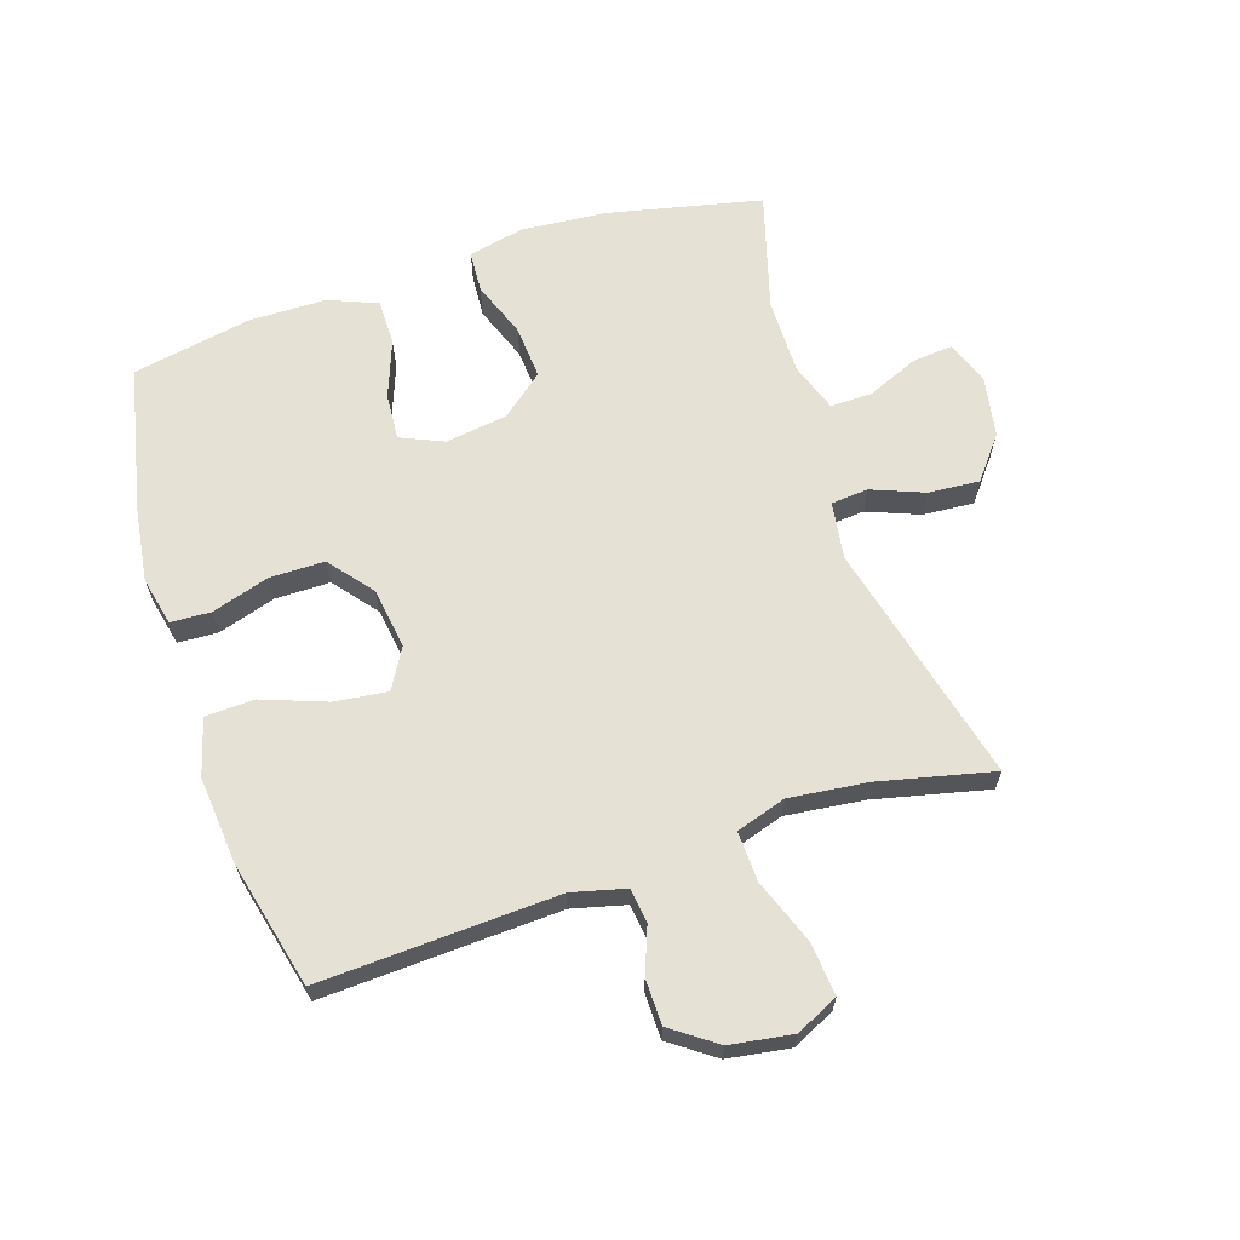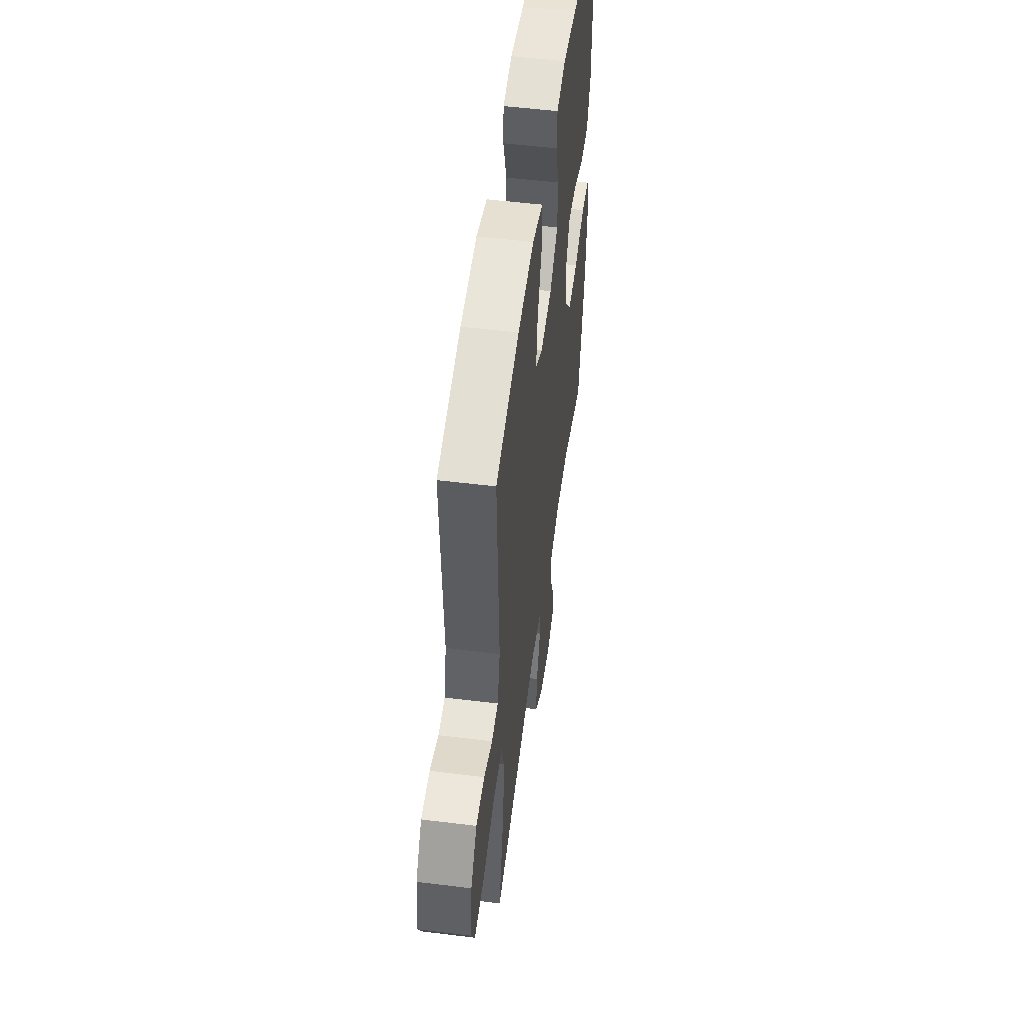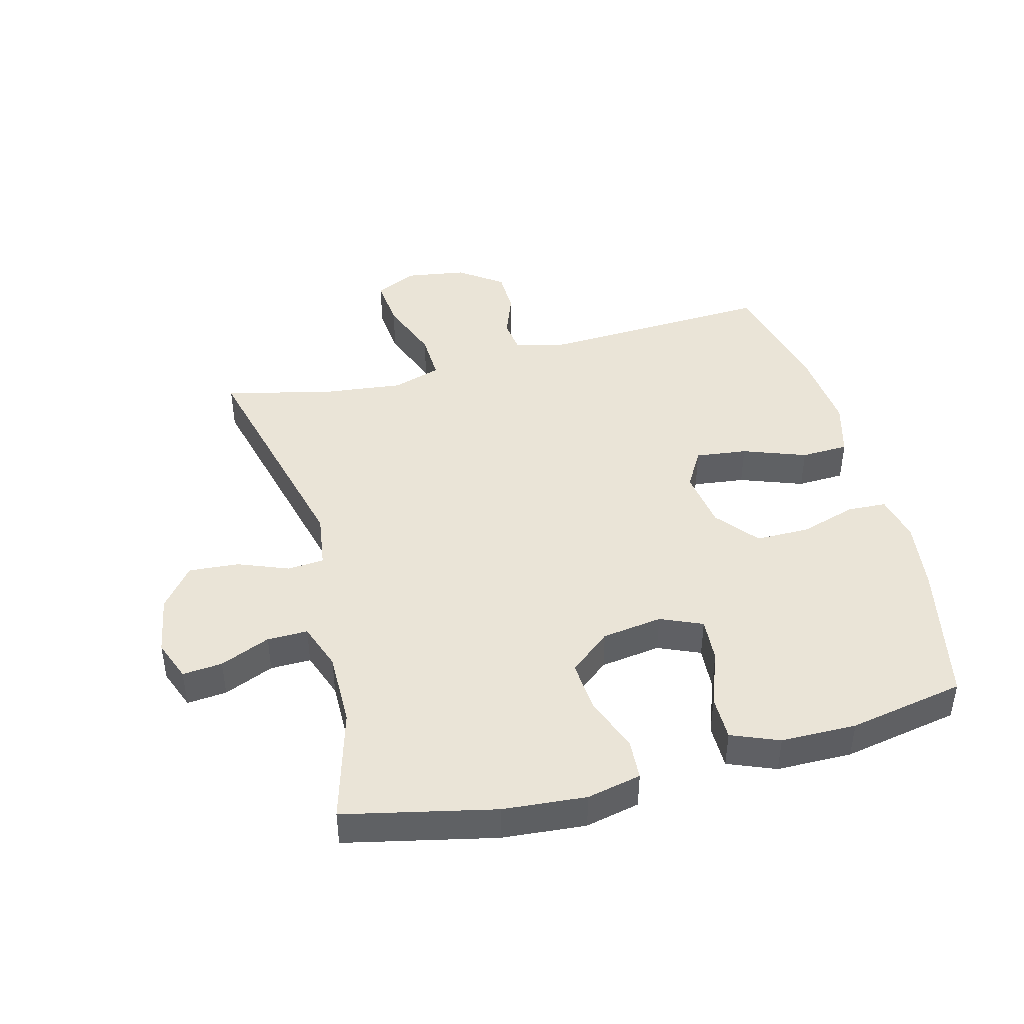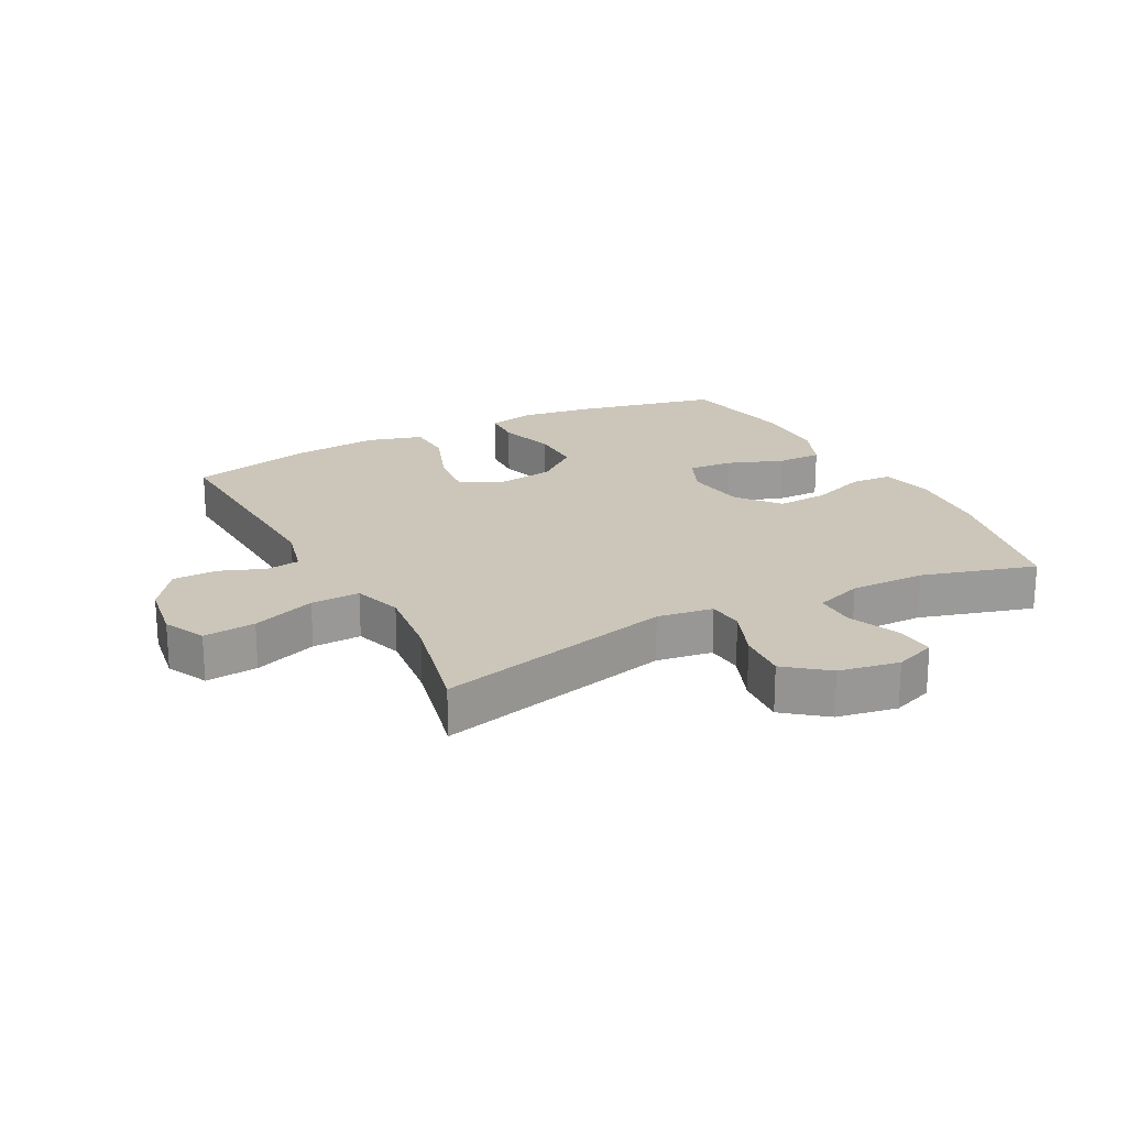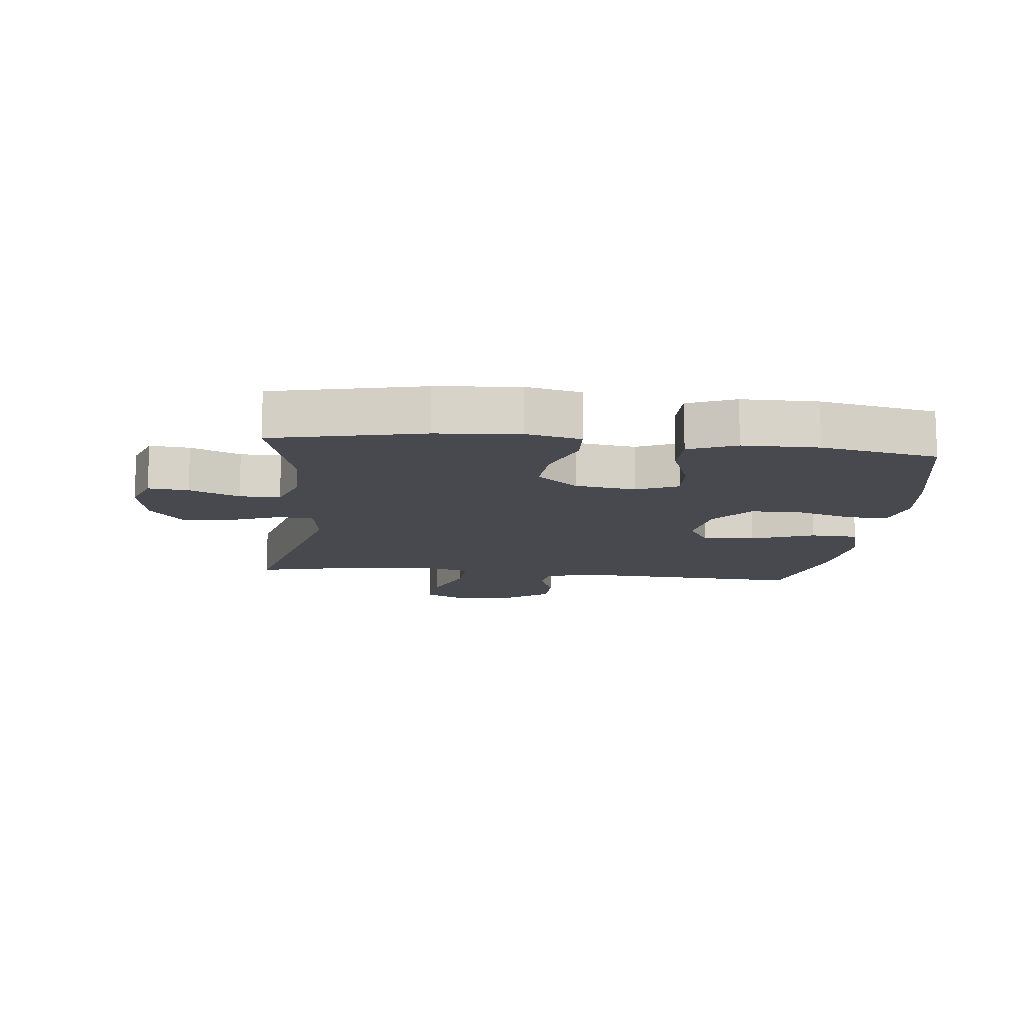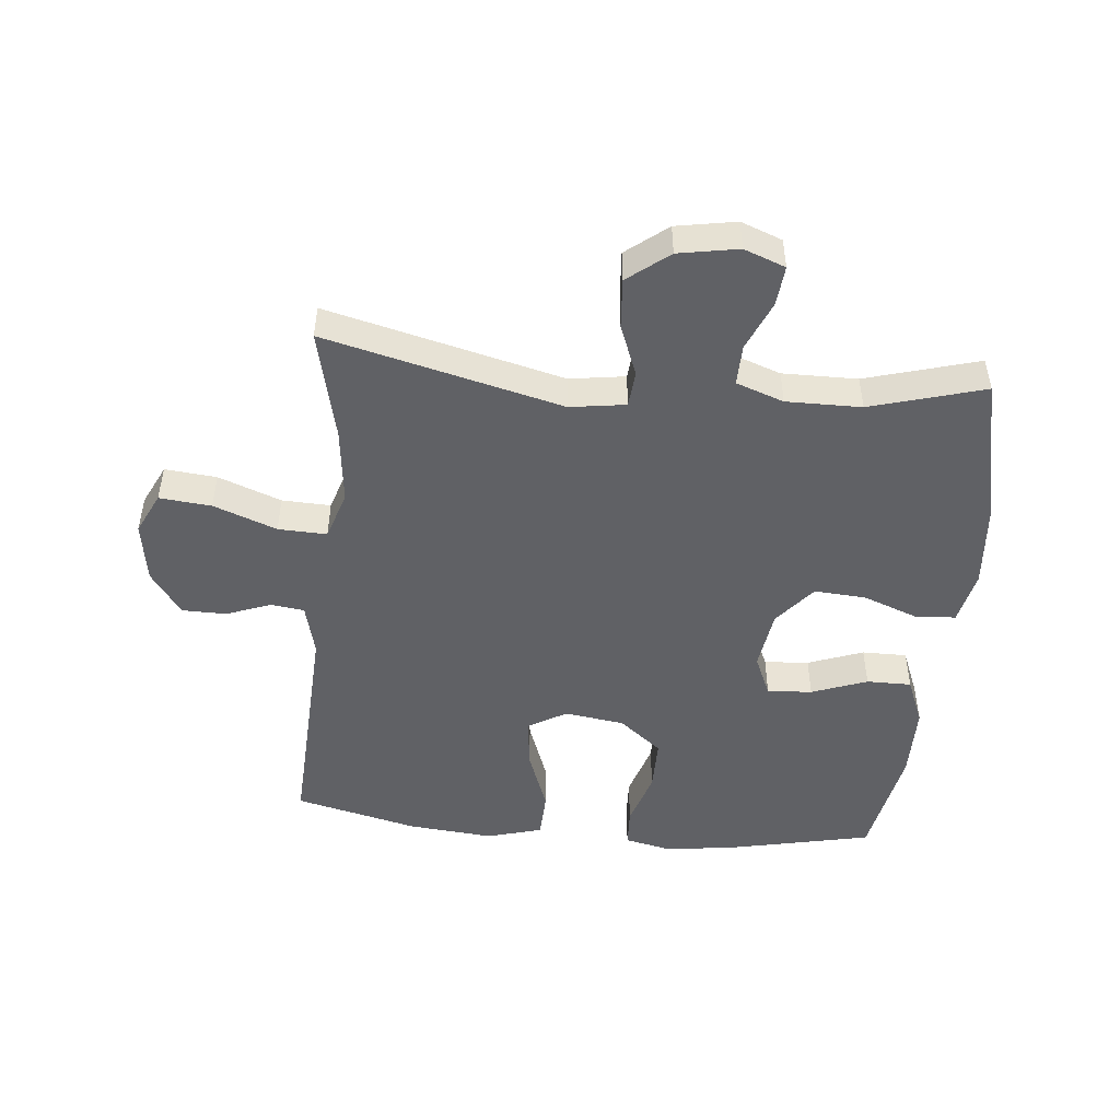
<metadata>
{"format":"obj","ext":"obj","renderer":"f3d","projection":"perspective","resolution":1024,"background":"white","views":[{"elev":65.0,"azim":72.0,"up":"+Y"},{"elev":52.5,"azim":97.6,"up":"+Z"},{"elev":43.8,"azim":-104.7,"up":"+Y"},{"elev":21.0,"azim":152.5,"up":"+Y"},{"elev":-12.6,"azim":-96.3,"up":"+Y"},{"elev":-48.5,"azim":174.5,"up":"+Y"}]}
</metadata>
<code>
v 0.5 0.07 -0.5
v 0.121 0.07 -0.406
v 0.032 0.07 -0.419
v 0.027 0.07 -0.477
v 0.059 0.07 -0.559
v 0.065 0.07 -0.639
v -0.001 0.07 -0.691
v -0.097 0.07 -0.708
v -0.163 0.07 -0.683
v -0.157 0.07 -0.619
v -0.123 0.07 -0.539
v -0.122 0.07 -0.474
v -0.198 0.07 -0.447
v -0.318 0.07 -0.448
v -0.5 0.07 -0.5
v -0.553 0.07 -0.26
v -0.564 0.07 -0.127
v -0.545 0.07 -0.04
v -0.48 0.07 -0.036
v -0.392 0.07 -0.069
v -0.309 0.07 -0.075
v -0.255 0.07 -0.009
v -0.241 0.07 0.088
v -0.27 0.07 0.155
v -0.342 0.07 0.15
v -0.431 0.07 0.117
v -0.503 0.07 0.117
v -0.534 0.07 0.193
v -0.535 0.07 0.314
v -0.5 0.07 0.5
v -0.272 0.07 0.549
v -0.156 0.07 0.565
v -0.08 0.07 0.548
v -0.077 0.07 0.485
v -0.105 0.07 0.395
v -0.105 0.07 0.309
v -0.037 0.07 0.254
v 0.059 0.07 0.24
v 0.121 0.07 0.276
v 0.111 0.07 0.359
v 0.074 0.07 0.46
v 0.077 0.07 0.536
v 0.166 0.07 0.561
v 0.303 0.07 0.548
v 0.5 0.07 0.5
v 0.482 0.07 0.129
v 0.503 0.07 0.045
v 0.557 0.07 0.038
v 0.628 0.07 0.065
v 0.699 0.07 0.064
v 0.749 0.07 -0.006
v 0.764 0.07 -0.104
v 0.732 0.07 -0.17
v 0.649 0.07 -0.162
v 0.548 0.07 -0.124
v 0.47 0.07 -0.121
v 0.445 0.07 -0.199
v 0.459 0.07 -0.322
v 0.5 0 -0.5
v 0.121 0 -0.406
v 0.032 0 -0.419
v 0.027 0 -0.477
v 0.059 0 -0.559
v 0.065 0 -0.639
v -0.001 0 -0.691
v -0.097 0 -0.708
v -0.163 0 -0.683
v -0.157 0 -0.619
v -0.123 0 -0.539
v -0.122 0 -0.474
v -0.198 0 -0.447
v -0.318 0 -0.448
v -0.5 0 -0.5
v -0.553 0 -0.26
v -0.564 0 -0.127
v -0.545 0 -0.04
v -0.48 0 -0.036
v -0.392 0 -0.069
v -0.309 0 -0.075
v -0.255 0 -0.009
v -0.241 0 0.088
v -0.27 0 0.155
v -0.342 0 0.15
v -0.431 0 0.117
v -0.503 0 0.117
v -0.534 0 0.193
v -0.535 0 0.314
v -0.5 0 0.5
v -0.272 0 0.549
v -0.156 0 0.565
v -0.08 0 0.548
v -0.077 0 0.485
v -0.105 0 0.395
v -0.105 0 0.309
v -0.037 0 0.254
v 0.059 0 0.24
v 0.121 0 0.276
v 0.111 0 0.359
v 0.074 0 0.46
v 0.077 0 0.536
v 0.166 0 0.561
v 0.303 0 0.548
v 0.5 0 0.5
v 0.482 0 0.129
v 0.503 0 0.045
v 0.557 0 0.038
v 0.628 0 0.065
v 0.699 0 0.064
v 0.749 0 -0.006
v 0.764 0 -0.104
v 0.732 0 -0.17
v 0.649 0 -0.162
v 0.548 0 -0.124
v 0.47 0 -0.121
v 0.445 0 -0.199
v 0.459 0 -0.322
f 53 54 55
f 52 53 55
f 51 52 55
f 50 51 55
f 49 50 55
f 48 49 55
f 47 48 55 56
f 46 47 56 57
f 45 46 57
f 44 45 57
f 43 44 57
f 42 43 57
f 41 42 57
f 40 41 57
f 33 34 35
f 32 33 35
f 31 32 35
f 30 31 35
f 29 30 35
f 28 29 35
f 27 28 35
f 26 27 35
f 25 26 35
f 24 25 35 36
f 23 24 36 37
f 18 19 20
f 17 18 20
f 16 17 20
f 15 16 20
f 14 15 20
f 13 14 20 21
f 12 13 21 22
f 9 10 11
f 8 9 11
f 7 8 11
f 6 7 11
f 5 6 11
f 4 5 11
f 3 4 11 12
f 58 1 2
f 58 2 3
f 39 40 57 58
f 38 39 58 3
f 23 37 38
f 22 23 38
f 12 22 38
f 3 12 38
f 113 112 111
f 113 111 110
f 113 110 109
f 113 109 108
f 113 108 107
f 113 107 106
f 114 113 106 105
f 115 114 105 104
f 115 104 103
f 115 103 102
f 115 102 101
f 115 101 100
f 115 100 99
f 115 99 98
f 93 92 91
f 93 91 90
f 93 90 89
f 93 89 88
f 93 88 87
f 93 87 86
f 93 86 85
f 93 85 84
f 93 84 83
f 94 93 83 82
f 95 94 82 81
f 78 77 76
f 78 76 75
f 78 75 74
f 78 74 73
f 78 73 72
f 79 78 72 71
f 80 79 71 70
f 69 68 67
f 69 67 66
f 69 66 65
f 69 65 64
f 69 64 63
f 69 63 62
f 70 69 62 61
f 60 59 116
f 61 60 116
f 116 115 98 97
f 61 116 97 96
f 96 95 81
f 96 81 80
f 96 80 70
f 96 70 61
f 1 59 60 2
f 2 60 61 3
f 3 61 62 4
f 4 62 63 5
f 5 63 64 6
f 6 64 65 7
f 7 65 66 8
f 8 66 67 9
f 9 67 68 10
f 10 68 69 11
f 11 69 70 12
f 12 70 71 13
f 13 71 72 14
f 14 72 73 15
f 15 73 74 16
f 16 74 75 17
f 17 75 76 18
f 18 76 77 19
f 19 77 78 20
f 20 78 79 21
f 21 79 80 22
f 22 80 81 23
f 23 81 82 24
f 24 82 83 25
f 25 83 84 26
f 26 84 85 27
f 27 85 86 28
f 28 86 87 29
f 29 87 88 30
f 30 88 89 31
f 31 89 90 32
f 32 90 91 33
f 33 91 92 34
f 34 92 93 35
f 35 93 94 36
f 36 94 95 37
f 37 95 96 38
f 38 96 97 39
f 39 97 98 40
f 40 98 99 41
f 41 99 100 42
f 42 100 101 43
f 43 101 102 44
f 44 102 103 45
f 45 103 104 46
f 46 104 105 47
f 47 105 106 48
f 48 106 107 49
f 49 107 108 50
f 50 108 109 51
f 51 109 110 52
f 52 110 111 53
f 53 111 112 54
f 54 112 113 55
f 55 113 114 56
f 56 114 115 57
f 57 115 116 58
f 58 116 59 1

</code>
